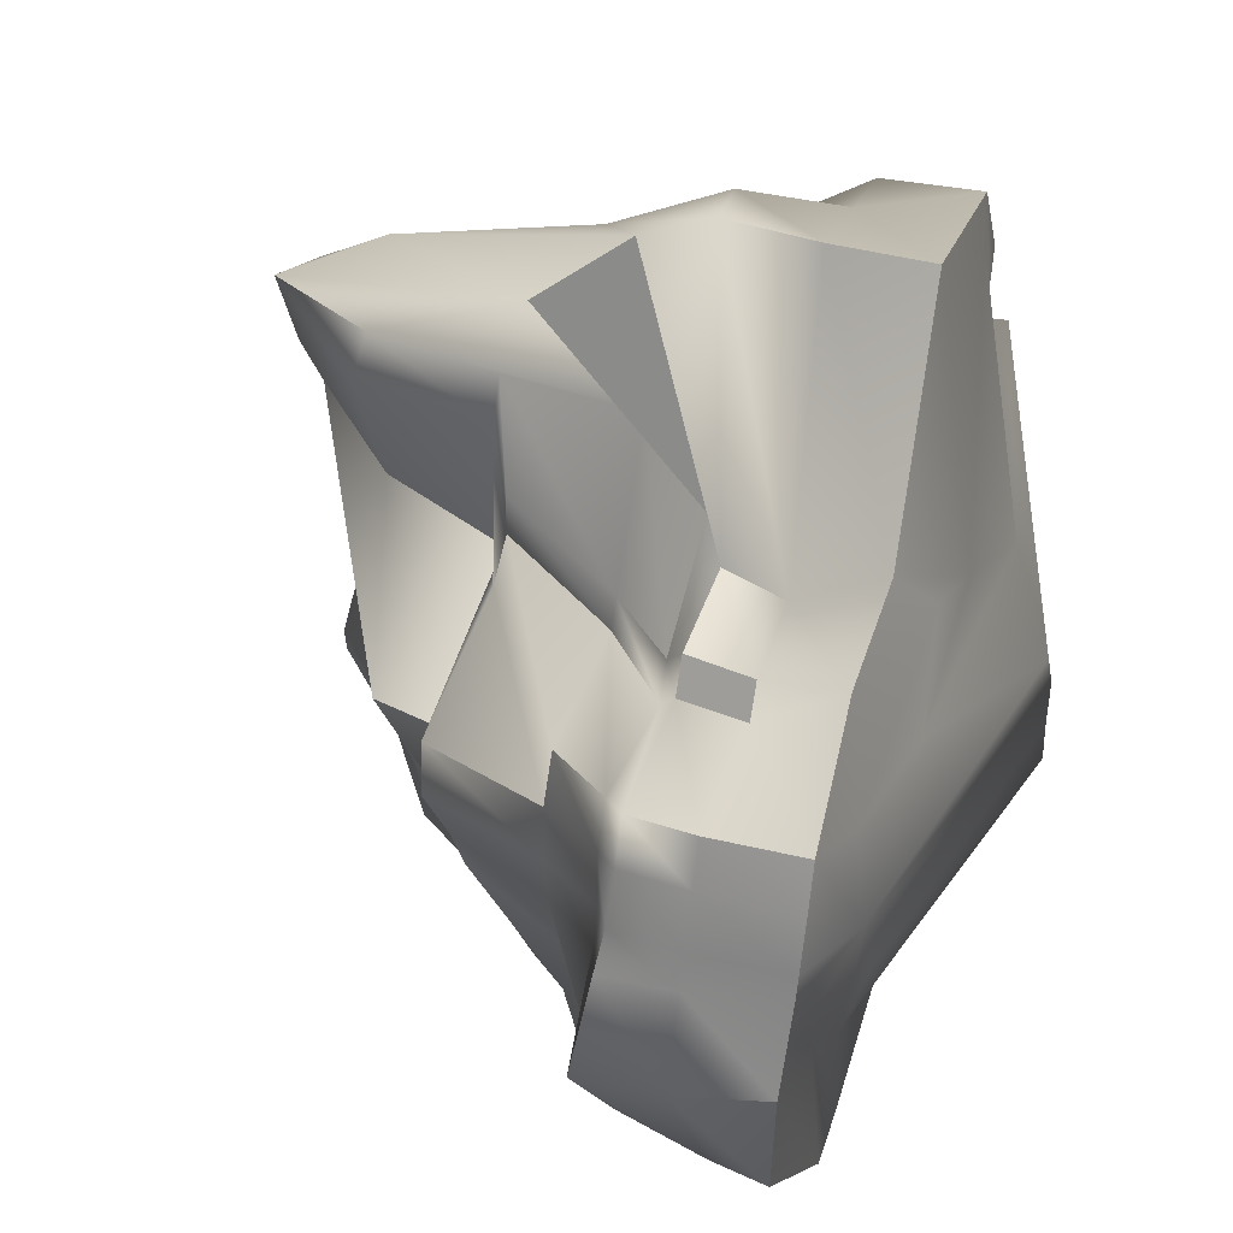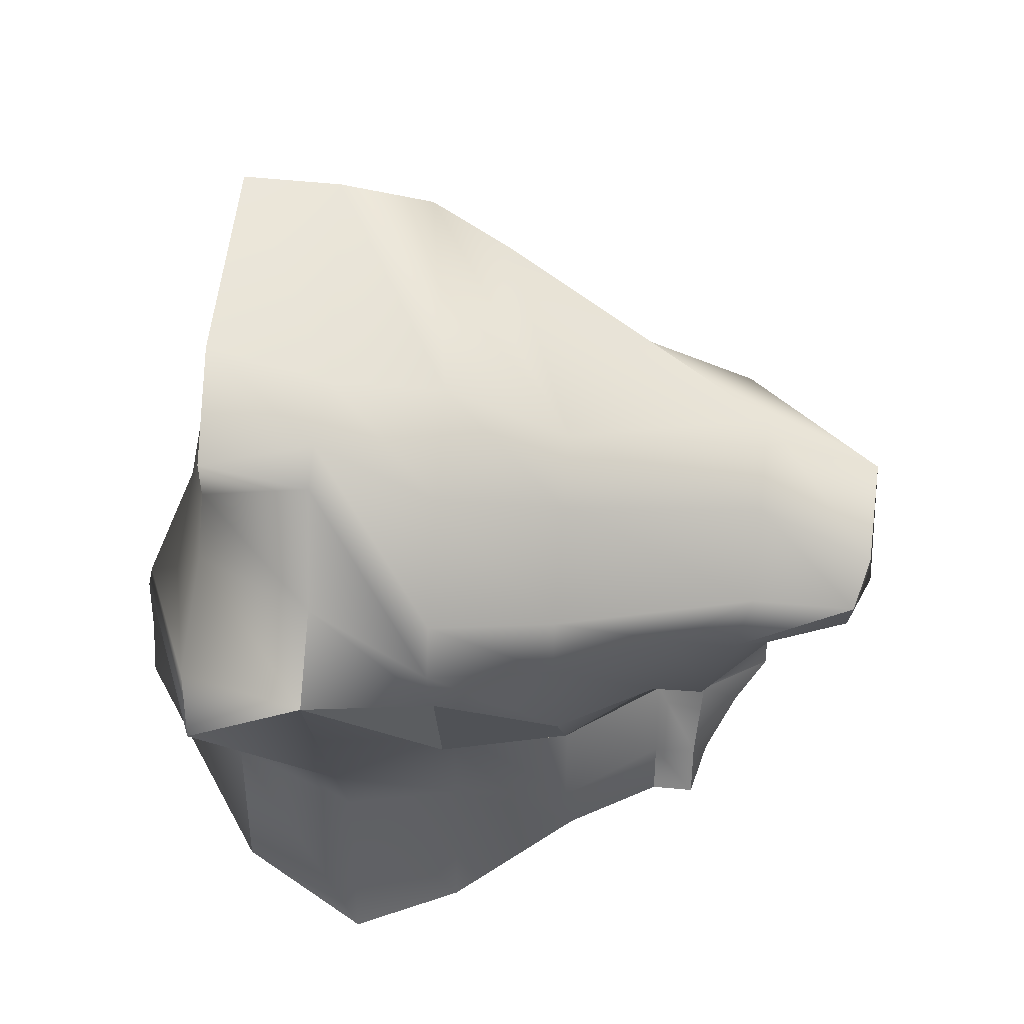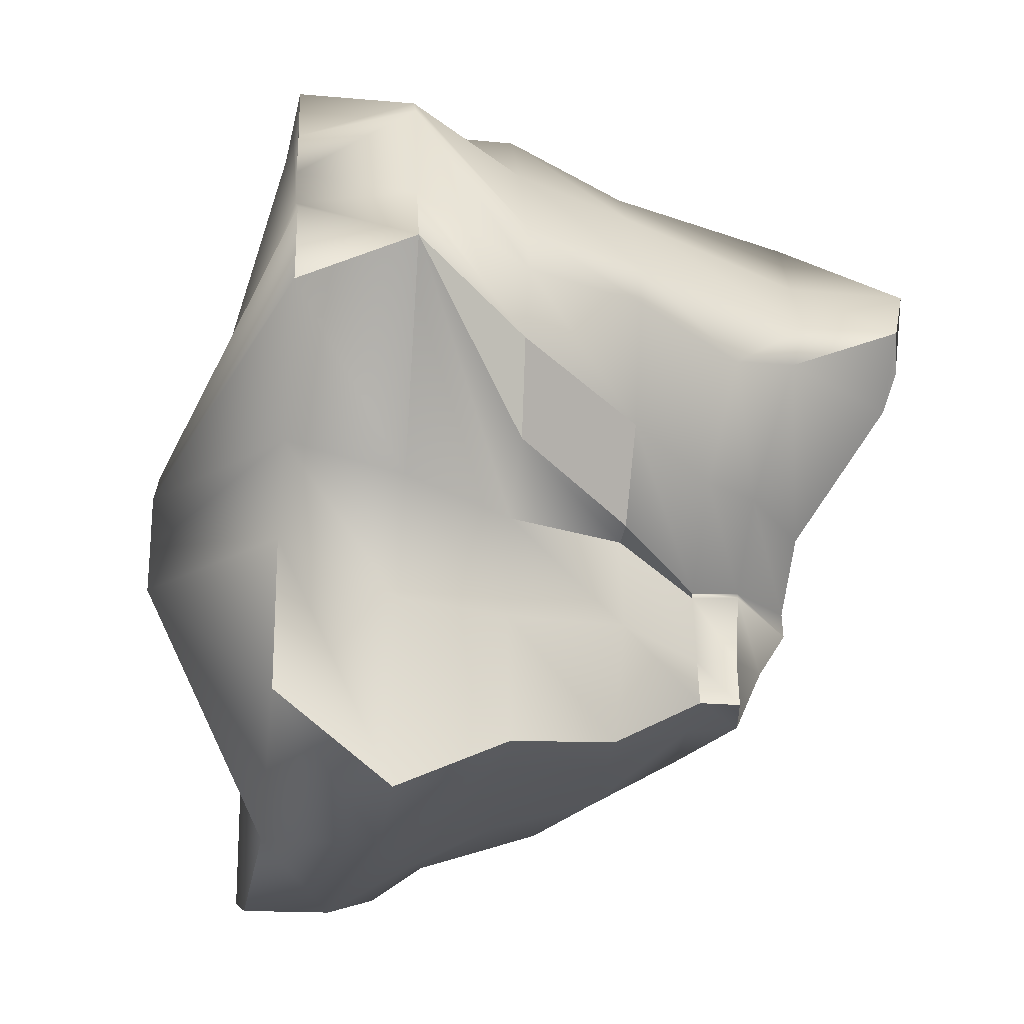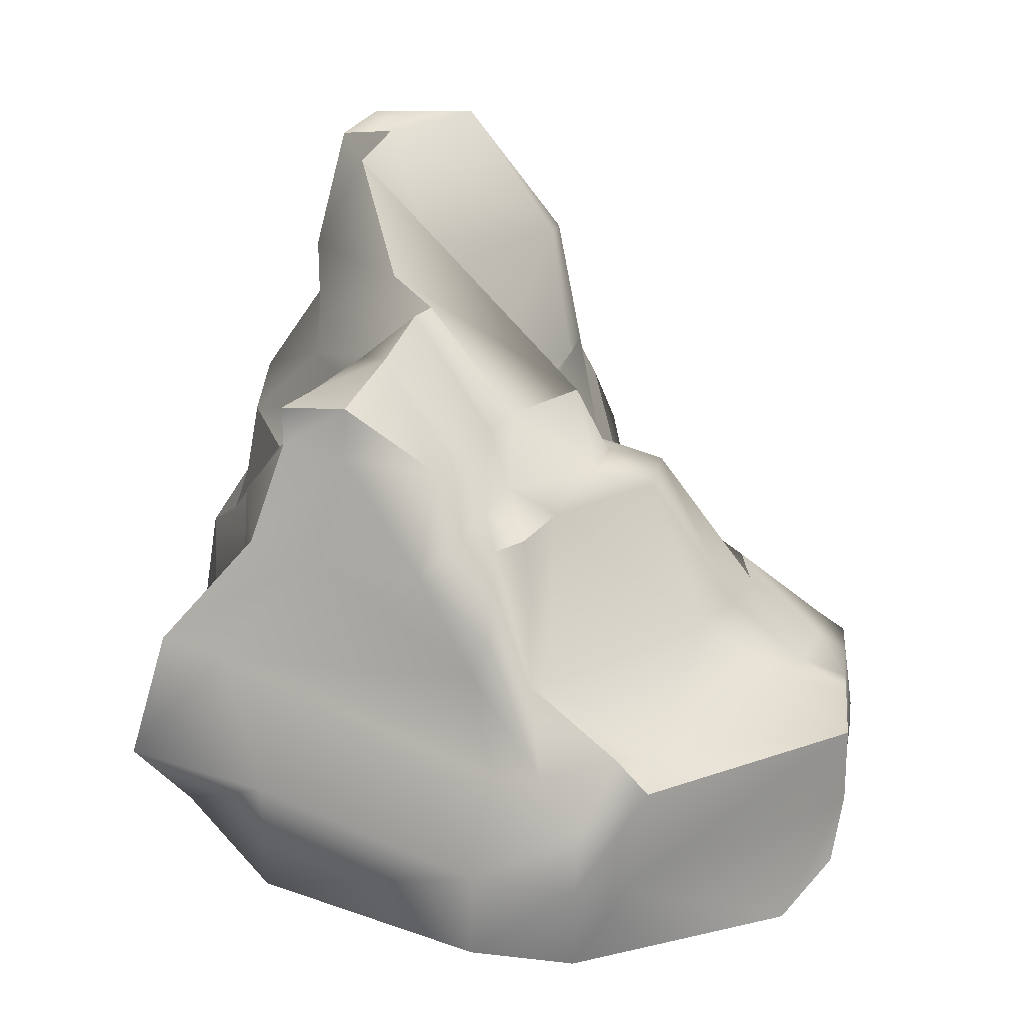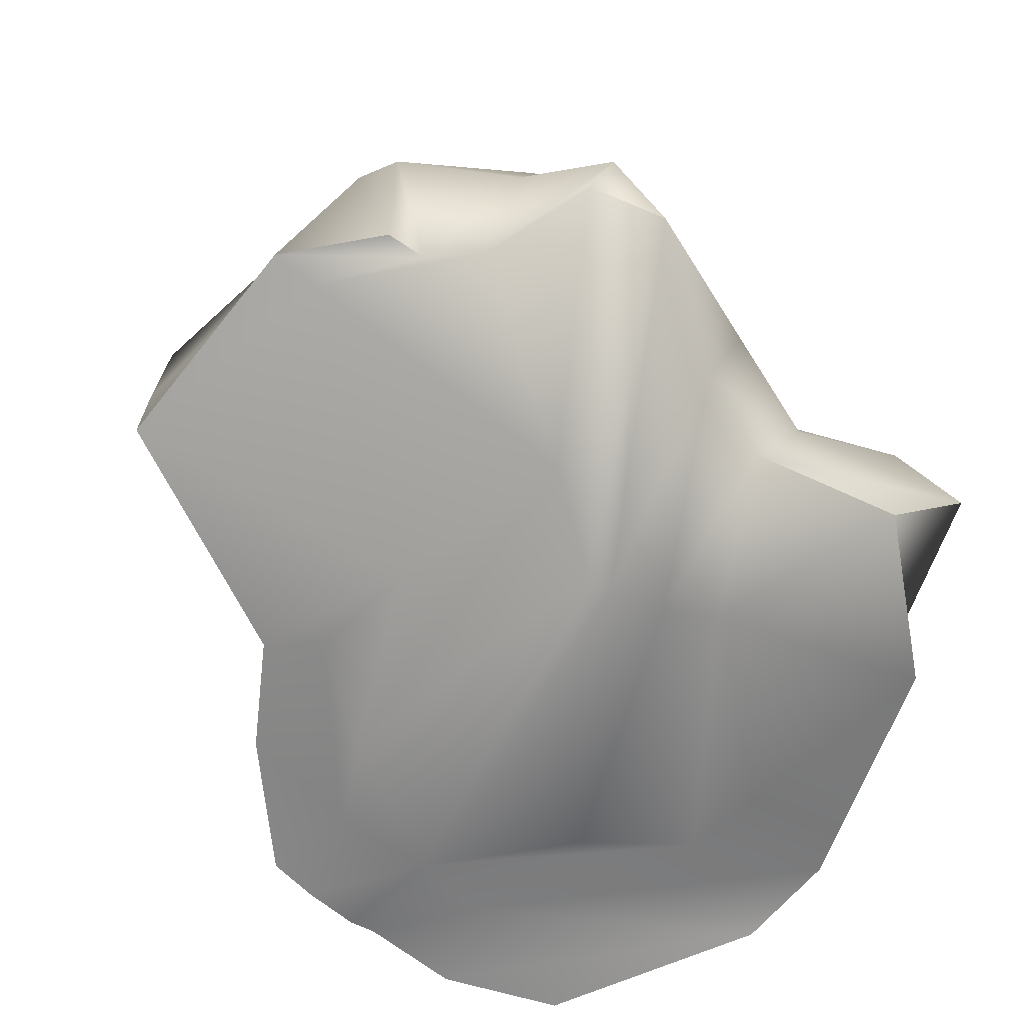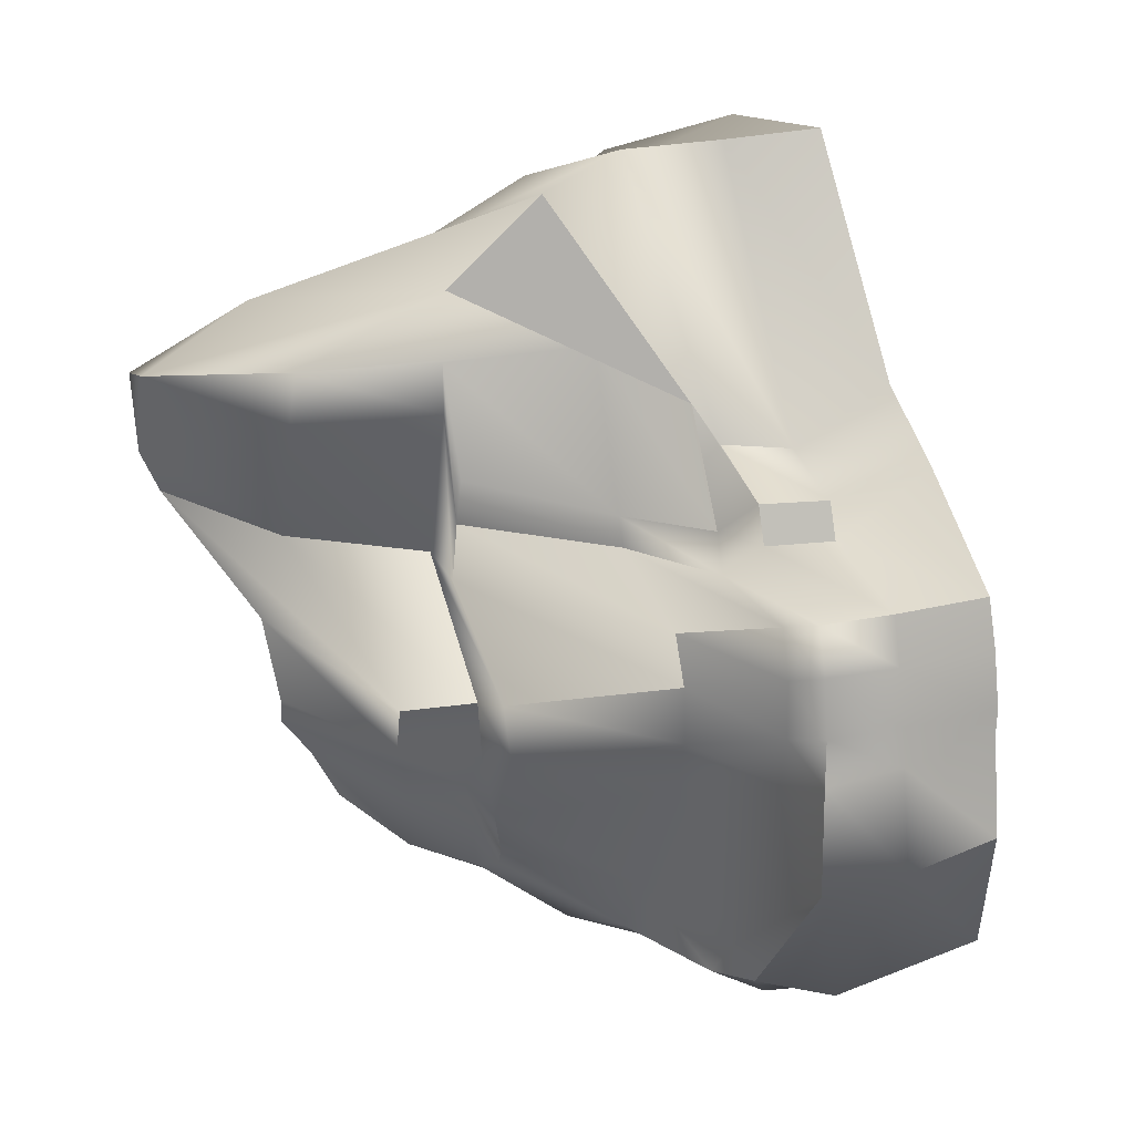
<metadata>
{"format":"obj","ext":"obj","renderer":"f3d","projection":"perspective","resolution":1024,"background":"white","views":[{"elev":40.8,"azim":-71.8,"up":"+Z"},{"elev":35.8,"azim":97.6,"up":"+Z"},{"elev":-26.3,"azim":82.9,"up":"+Z"},{"elev":27.9,"azim":-154.1,"up":"+Y"},{"elev":-68.2,"azim":67.9,"up":"+Y"},{"elev":30.2,"azim":-107.2,"up":"+Z"}]}
</metadata>
<code>
g default
v -1.693 -0.4392 -0.9509
v -1.734 -0.4604 -0.4499
v -1.618 -0.4758 -0.06187
v -1.61 -0.4803 0.04074
v -1.545 -0.482 0.2543
v -1.47 -0.4783 0.4423
v -0.9638 -0.452 0.7202
v -1.207 -0.08134 -1.509
v -1.789 -0.08389 -0.4945
v -1.664 -0.09317 -0.1052
v -1.626 -0.09745 0.04393
v -1.557 -0.09962 0.2607
v -1.484 -0.0995 0.4434
v -0.9149 -0.09954 0.4367
v -0.8444 -0.1001 0.5748
v -1.223 0.2763 -1.337
v -1.792 0.2588 -0.5217
v -1.655 0.2104 -0.1403
v -1.594 0.1864 0.02697
v -1.521 0.1755 0.2417
v -1.448 0.1752 0.4249
v -0.8753 0.1735 0.4384
v -0.8048 0.1731 0.582
v -1.091 0.4118 -1.356
v -1.186 0.361 -1.173
v -1.419 0.2891 -0.265
v -1.424 0.2714 -0.06184
v -1.411 0.2735 0.1847
v -1.337 0.2705 0.3692
v -0.7157 0.2757 0.2418
v -0.6471 0.2759 0.3968
v -0.7053 0.6563 -1.353
v -0.6898 0.5669 -1.186
v -1.09 0.5721 -0.4386
v -1.137 0.5661 -0.2091
v -1.12 0.5671 0.03318
v -1.015 0.5687 0.2096
v -0.3824 0.5665 0.2298
v -0.3252 0.5656 0.3411
v -0.4342 1.103 -1.128
v -0.5096 1.114 -1.013
v -0.5603 1.152 -0.8083
v -0.8111 1.152 -0.3766
v -0.7593 1.164 -0.1583
v -0.005665 1.158 -0.02634
v 0.05477 1.119 0.1917
v 0.0231 1.106 0.4024
v -0.3213 1.165 -1.206
v -0.3012 1.177 -0.957
v -0.3373 1.211 -0.7894
v -0.6051 1.211 -0.4886
v -0.5511 1.211 -0.2635
v 0.2137 1.192 -0.008973
v 0.05958 1.161 0.6863
v 0.1068 1.149 0.8869
v -0.179 1.416 -1.148
v -0.185 1.416 -0.9122
v -0.2214 1.436 -0.7394
v -0.2648 1.471 -0.6153
v -0.4285 1.493 -0.3243
v 0.4299 1.754 0.04272
v 0.1593 1.753 0.6687
v 0.2149 1.707 0.8742
v 0.2417 1.611 -1.14
v 0.1973 1.732 -0.87
v 0.161 1.855 -0.6699
v 0.1432 1.855 -0.5577
v 0.4385 1.862 -0.3356
v 0.8329 2.179 0.1096
v 0.7985 2.258 0.3199
v 0.6114 2.249 0.7502
v 0.5333 1.563 -1.154
v 0.4985 1.565 -0.9436
v 0.4456 1.594 -0.6239
v 0.4423 1.593 -0.6039
v 0.8127 1.597 -0.3394
v 1.105 1.725 0.1566
v 1.069 2.193 0.3666
v 1.013 2.241 0.5761
v 0.5334 1.395 -1.154
v 0.5005 1.395 -0.9557
v 0.4481 1.395 -0.6386
v 0.4441 1.397 -0.6146
v 0.8699 1.397 -0.2972
v 1.105 1.485 0.1566
v 1.064 1.793 0.365
v 0.8678 1.794 0.6761
v 0.583 1.029 -1.363
v 0.8507 1.025 -0.9606
v 0.8083 1.026 -0.5688
v 0.9296 1.03 -0.5495
v 1.231 1.026 -0.2411
v 1.432 1.026 0.2128
v 1.391 1.026 0.4217
v 1.137 1.027 0.8045
v 0.9521 0.5467 -1.523
v 0.8899 0.5467 -0.9623
v 0.962 0.5487 -0.5598
v 1.296 0.5533 -0.3669
v 1.456 0.5481 0.003765
v 1.582 0.5463 0.2494
v 1.537 0.548 0.4653
v 1.275 0.5481 0.8906
v 0.9919 0.0911 -1.746
v 1.024 0.09181 -0.9658
v 1.311 0.08987 -0.5639
v 1.81 0.08473 0.2278
v 1.604 0.09086 0.5566
v 1.478 0.09028 1.044
v 1.358 0.09033 1.164
v 0.9807 -0.3844 -1.361
v 1.01 -0.3892 -0.7289
v 1.244 -0.3884 -0.4095
v 1.778 -0.3878 0.01182
v 1.783 -0.3872 0.335
v 1.39 -0.3877 0.6077
v 1.275 -0.3865 0.8333
v 1.308 -0.3855 0.9941
v 0.3441 -0.3874 -1.759
v 0.486 -0.9055 -0.7473
v 0.4349 -0.9077 -0.5288
v 0.4313 -0.91 -0.3025
v 0.4465 -0.8869 -0.2039
v 0.7555 -0.674 0.05792
v 1.008 -0.4 1.195
v 1.06 -0.3816 1.381
v -0.6284 -0.4271 -1.756
v -0.7197 -0.4355 -1.196
v -0.8284 -0.5592 -0.708
v -1.167 -0.5956 -0.126
v -0.7127 -0.6477 0.3431
v 0.05601 -0.6255 0.4502
v 0.1698 -0.4107 1.649
v -1.021 -0.4588 -1.604
v -1.356 -0.4677 -0.427
v -1.121 -0.5334 0.26
v -0.3472 -0.5965 0.6343
v -0.5088 -0.4663 0.8486
v 1.021 0.09146 1.241
v 0.1762 -0.007399 1.645
v -0.4585 -0.09925 0.602
v 1.016 0.5468 1.234
v 0.2389 0.3845 1.626
v -0.3705 0.1694 0.6159
v 0.9533 1.027 1.019
v 0.2773 0.6922 1.466
v -0.2649 0.2528 0.7536
v 0.6808 1.793 0.987
v 0.2613 1.091 1.117
v 0.000778 0.5666 0.9257
v 0.3536 0.08973 -1.761
v -0.6279 -0.06194 -1.75
v -1.024 -0.09646 -1.601
v 0.6504 0.548 -1.539
v -0.6122 0.2951 -1.53
v -1.03 0.157 -1.562
v 0.2907 1.027 -1.371
v -0.4569 0.6496 -1.388
v -0.8093 0.3205 -1.484
v 0.246 1.395 -1.167
v -0.2051 1.04 -1.358
v -0.5337 0.8382 -1.391
g rock_6
f 1 2 9 8
f 2 3 10 9
f 3 4 11 10
f 4 5 12 11
f 5 6 13 12
f 6 7 14 13
f 7 15 14
f 8 9 17 16
f 9 10 18 17
f 10 11 19 18
f 11 12 20 19
f 12 13 21 20
f 13 14 22 21
f 14 15 23 22
f 16 17 25 24
f 17 18 26 25
f 18 19 27 26
f 19 20 28 27
f 20 21 29 28
f 21 22 30 29
f 22 23 31 30
f 24 25 33 32
f 25 26 34 33
f 26 27 35 34
f 27 28 36 35
f 28 29 37 36
f 29 30 38 37
f 30 31 39 38
f 32 33 41 40
f 33 34 42 41
f 34 35 43 42
f 35 36 44 43
f 36 37 45 44
f 37 38 46 45
f 38 39 47 46
f 40 41 49 48
f 41 42 50 49
f 42 43 51 50
f 43 44 52 51
f 44 45 53 52
f 45 46 54 53
f 46 47 55 54
f 48 49 57 56
f 49 50 58 57
f 50 51 59 58
f 51 52 60 59
f 52 53 61 60
f 53 54 62 61
f 54 55 63 62
f 56 57 65 64
f 57 58 66 65
f 58 59 67 66
f 59 60 68 67
f 60 61 69 68
f 61 62 70 69
f 62 63 71 70
f 64 65 73 72
f 65 66 74 73
f 66 67 75 74
f 67 68 76 75
f 68 69 77 76
f 69 70 78 77
f 70 71 79 78
f 72 73 81 80
f 73 74 82 81
f 74 75 83 82
f 75 76 84 83
f 76 77 85 84
f 77 78 86 85
f 78 79 87 86
f 80 81 89 88
f 81 82 90 89
f 82 83 91 90
f 83 84 92 91
f 84 85 93 92
f 85 86 94 93
f 86 87 95 94
f 88 89 97 96
f 89 90 98 97
f 90 91 99 98
f 91 92 100 99
f 92 93 101 100
f 93 94 102 101
f 94 95 103 102
f 96 97 105 104
f 97 98 106 105
f 98 99 107 106
f 99 100 107
f 100 101 108 107
f 101 102 109 108
f 102 103 110 109
f 104 105 112 111
f 105 106 113 112
f 106 107 114 113
f 107 115 114
f 107 108 116 115
f 108 109 117 116
f 109 110 118 117
f 111 112 120 119
f 112 113 121 120
f 113 114 122 121
f 114 115 123 122
f 115 116 124 123
f 116 117 125 124
f 117 118 126 125
f 119 120 128 127
f 120 121 129 128
f 121 122 130 129
f 122 123 130
f 123 124 131 130
f 124 125 132 131
f 125 126 133 132
f 127 128 135 134
f 128 129 130 135
f 130 131 136
f 131 132 137 136
f 132 133 138 137
f 134 135 2 1
f 135 130 3 2
f 130 4 3
f 130 5 4
f 130 136 6 5
f 136 137 7 6
f 137 138 7
f 126 118 110 139
f 133 126 139 140
f 138 133 140 141
f 7 138 141 15
f 139 110 103 142
f 140 139 142 143
f 141 140 143 144
f 15 141 144 23
f 142 103 95 145
f 143 142 145 146
f 144 143 146 147
f 23 144 147 31
f 145 95 87 148
f 146 145 148 149
f 147 146 149 150
f 31 147 150 39
f 148 87 79 71
f 149 148 71 63
f 150 149 63 55
f 39 150 55 47
f 111 119 151 104
f 119 127 152 151
f 127 134 153 152
f 134 1 8 153
f 104 151 154 96
f 151 152 155 154
f 152 153 156 155
f 153 8 16 156
f 96 154 157 88
f 154 155 158 157
f 155 156 159 158
f 156 16 24 159
f 88 157 160 80
f 157 158 161 160
f 158 159 162 161
f 159 24 32 162
f 80 160 64 72
f 160 161 56 64
f 161 162 48 56
f 162 32 40 48

</code>
